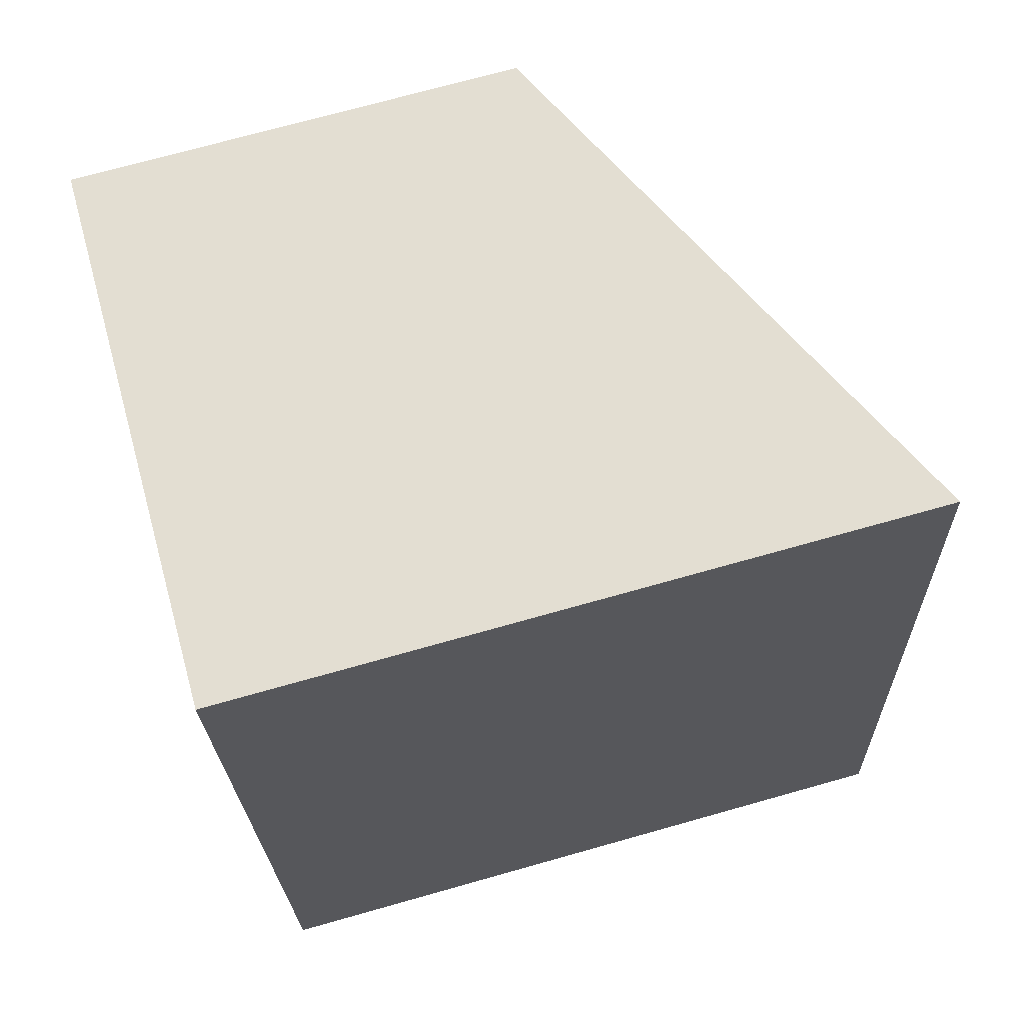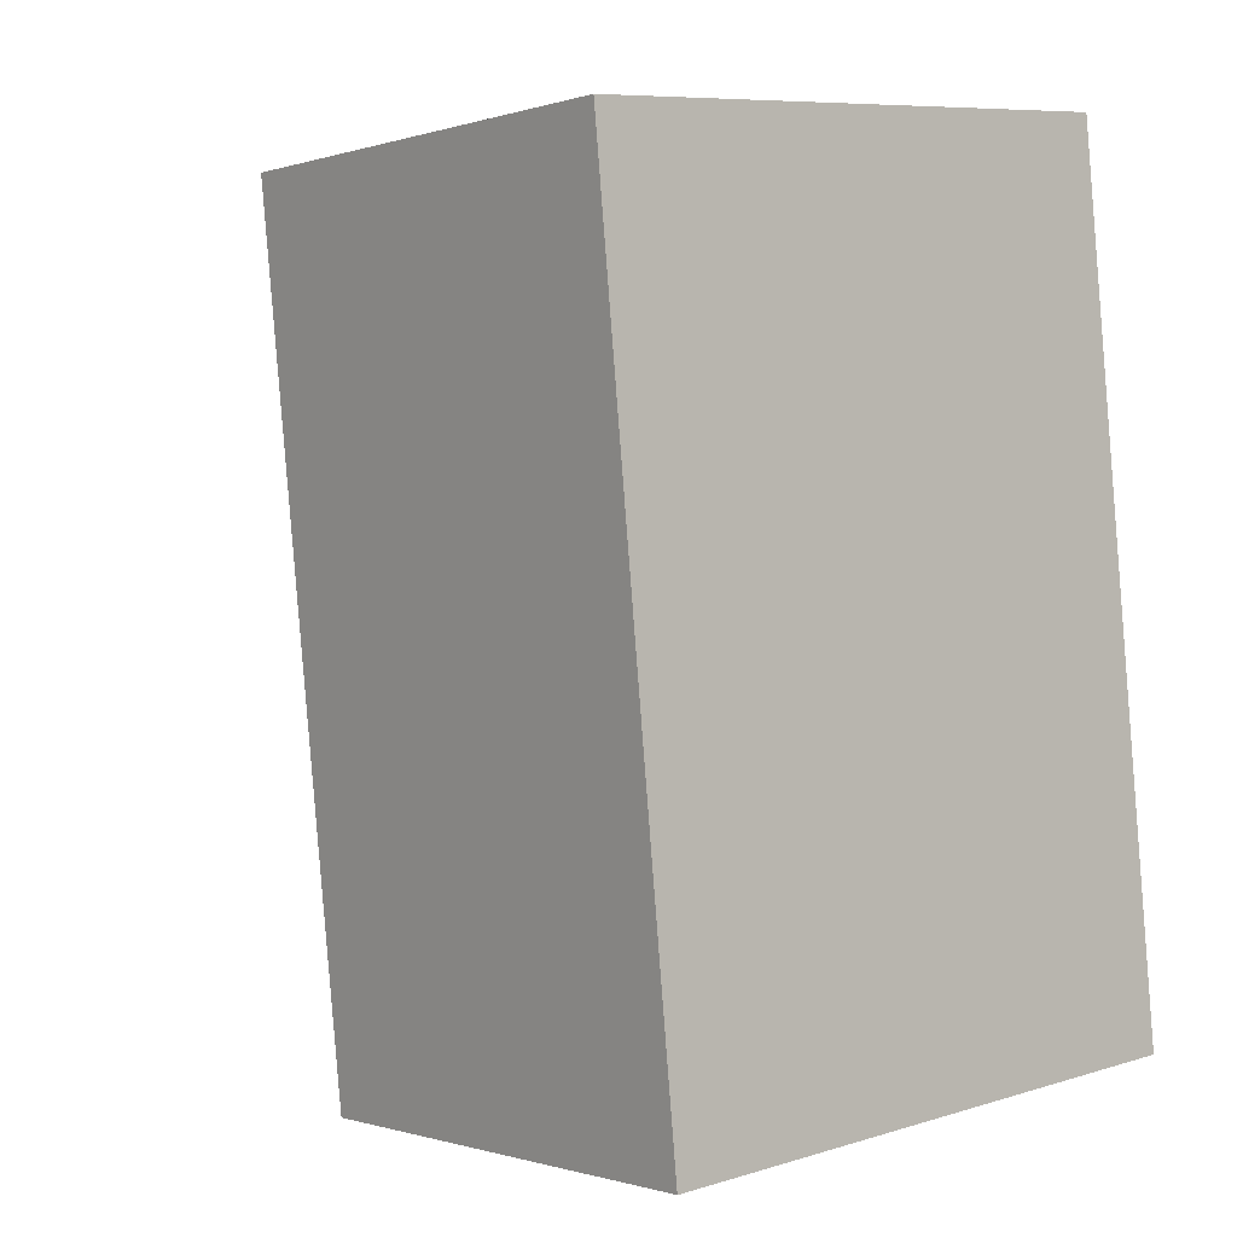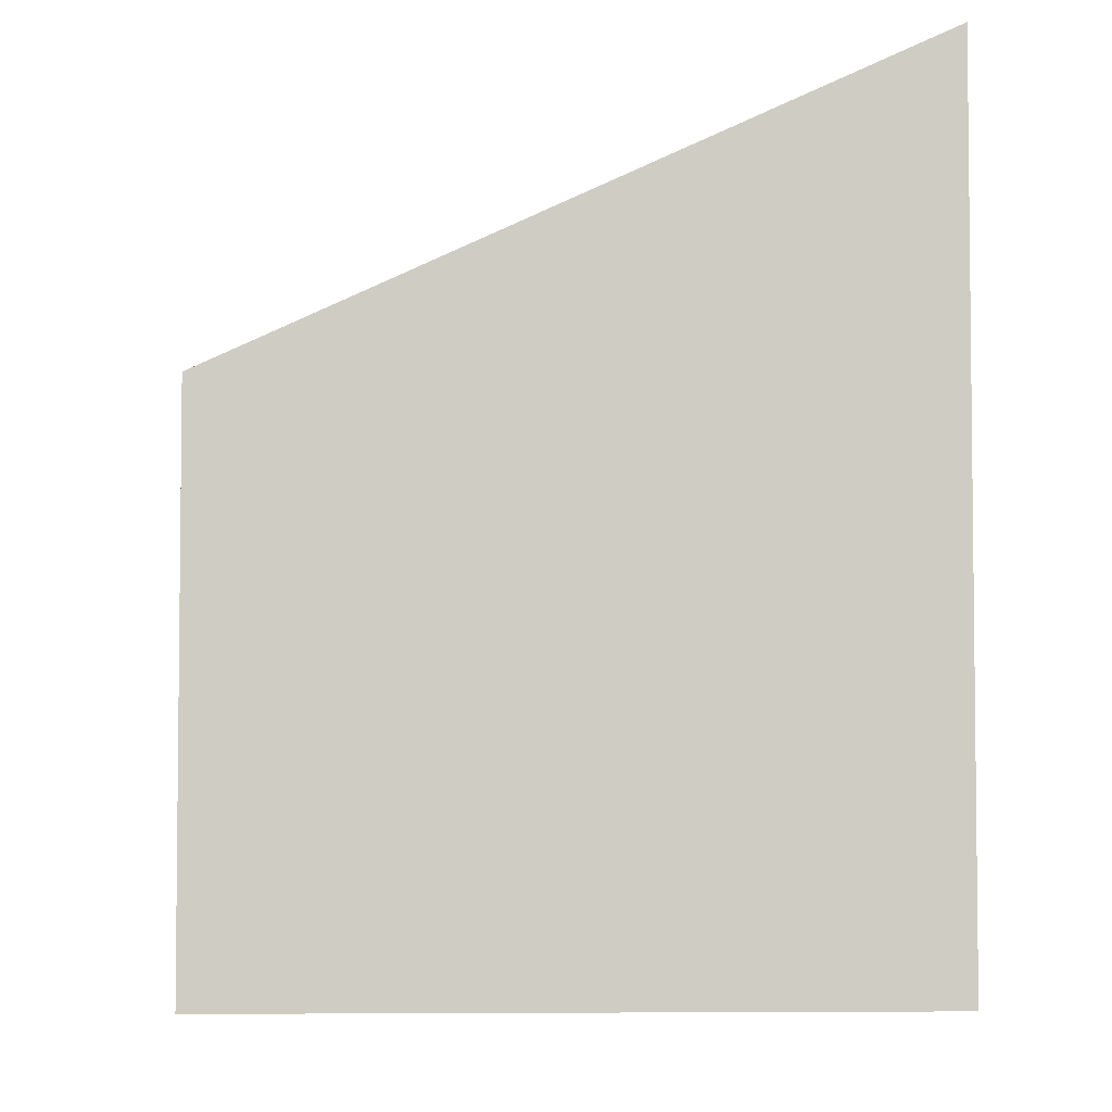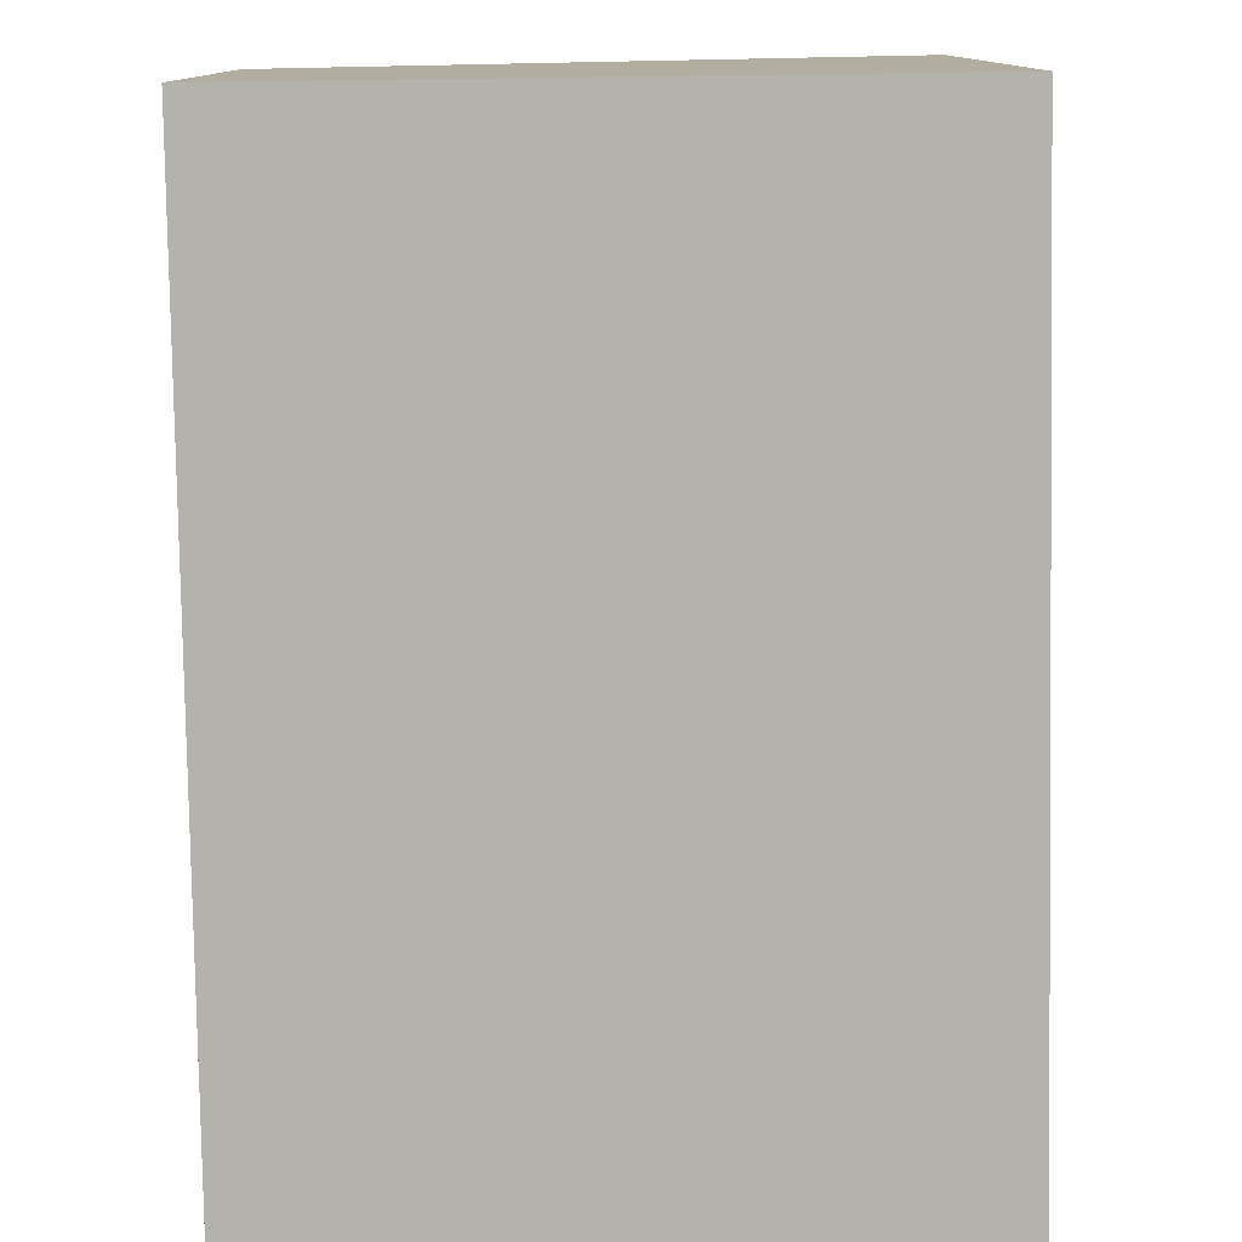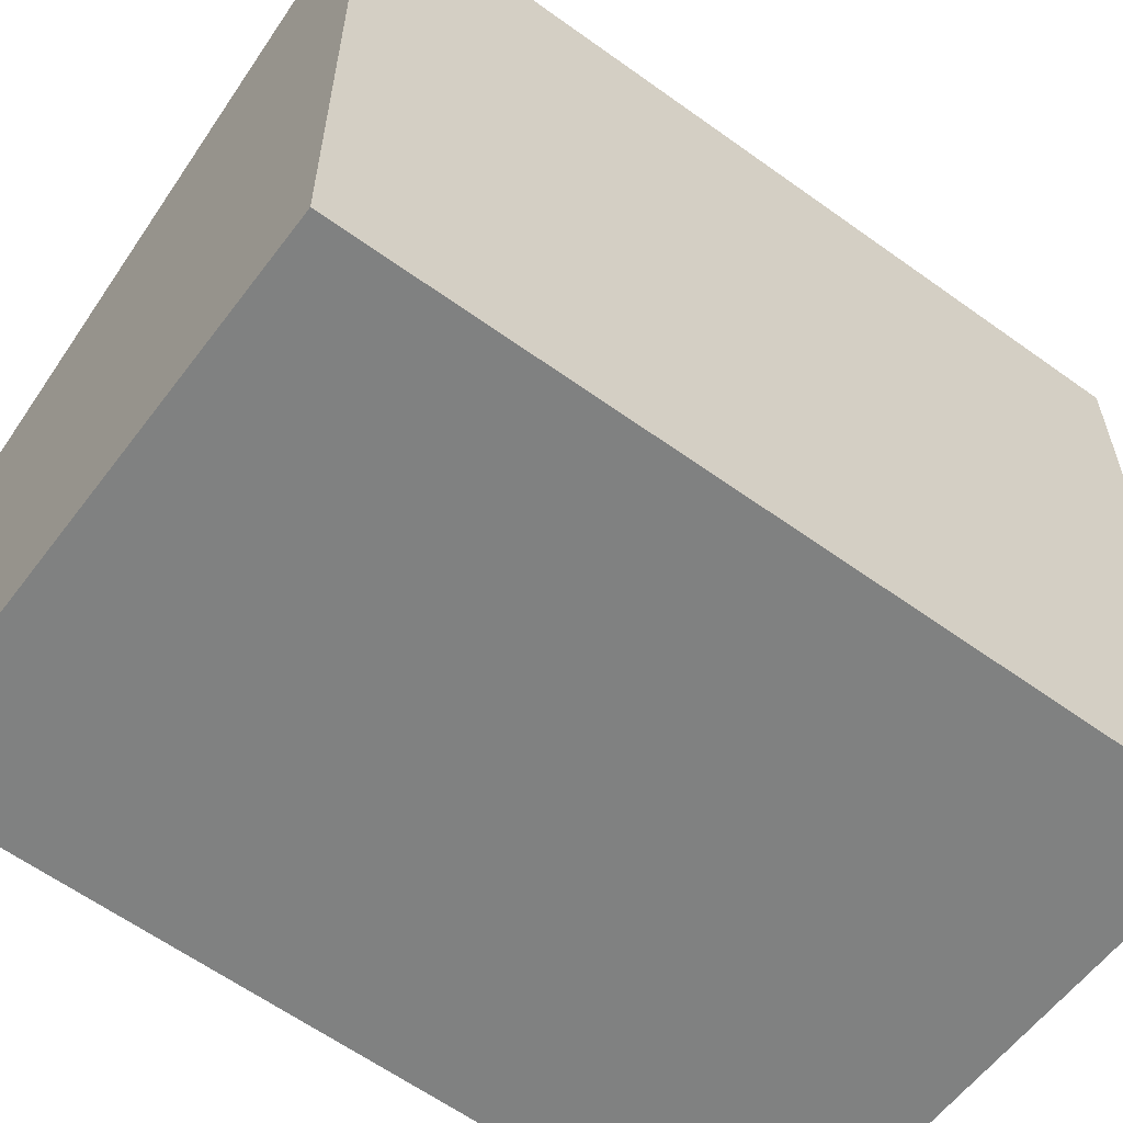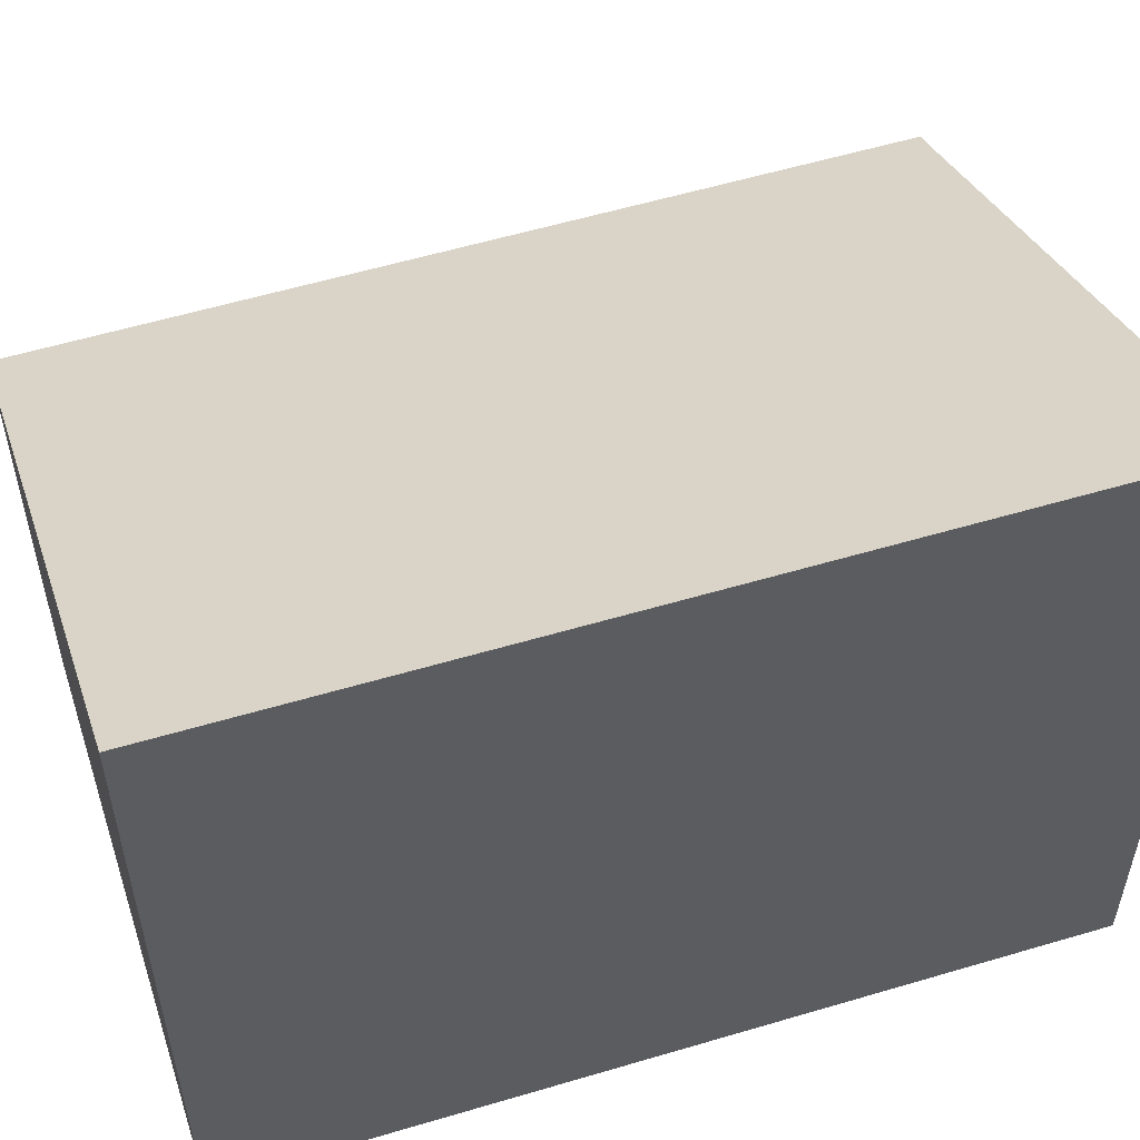
<metadata>
{"format":"obj","ext":"obj","renderer":"f3d","projection":"perspective","resolution":1024,"background":"white","views":[{"elev":72.4,"azim":74.3,"up":"+Z"},{"elev":-0.5,"azim":-40.3,"up":"+Z"},{"elev":-4.7,"azim":-8.5,"up":"+Y"},{"elev":-79.5,"azim":-5.0,"up":"+Y"},{"elev":-60.3,"azim":47.4,"up":"+Y"},{"elev":55.3,"azim":66.4,"up":"+Y"}]}
</metadata>
<code>
v  6.048 7.663 0.606
v  0.894 4.829 -8.923
v  0 4.863 2.978e-16
v  1.109 4.928 -8.901
v  7.021 7.663 -8.364
v  7.021 5.121e-16 -8.364
v  0.894 5.464e-16 -8.923
v  1.109 5.45e-16 -8.901
v  0 0 0
v  6.048 -3.711e-17 0.606
g defaultobject
f 1 2 3
f 2 1 4
f 4 1 5
f 6 4 5
f 4 6 2
f 2 6 7
f 7 6 8
f 2 9 3
f 9 2 7
f 3 10 1
f 10 3 9
f 10 5 1
f 5 10 6
f 8 9 7
f 9 8 6
f 9 6 10

</code>
